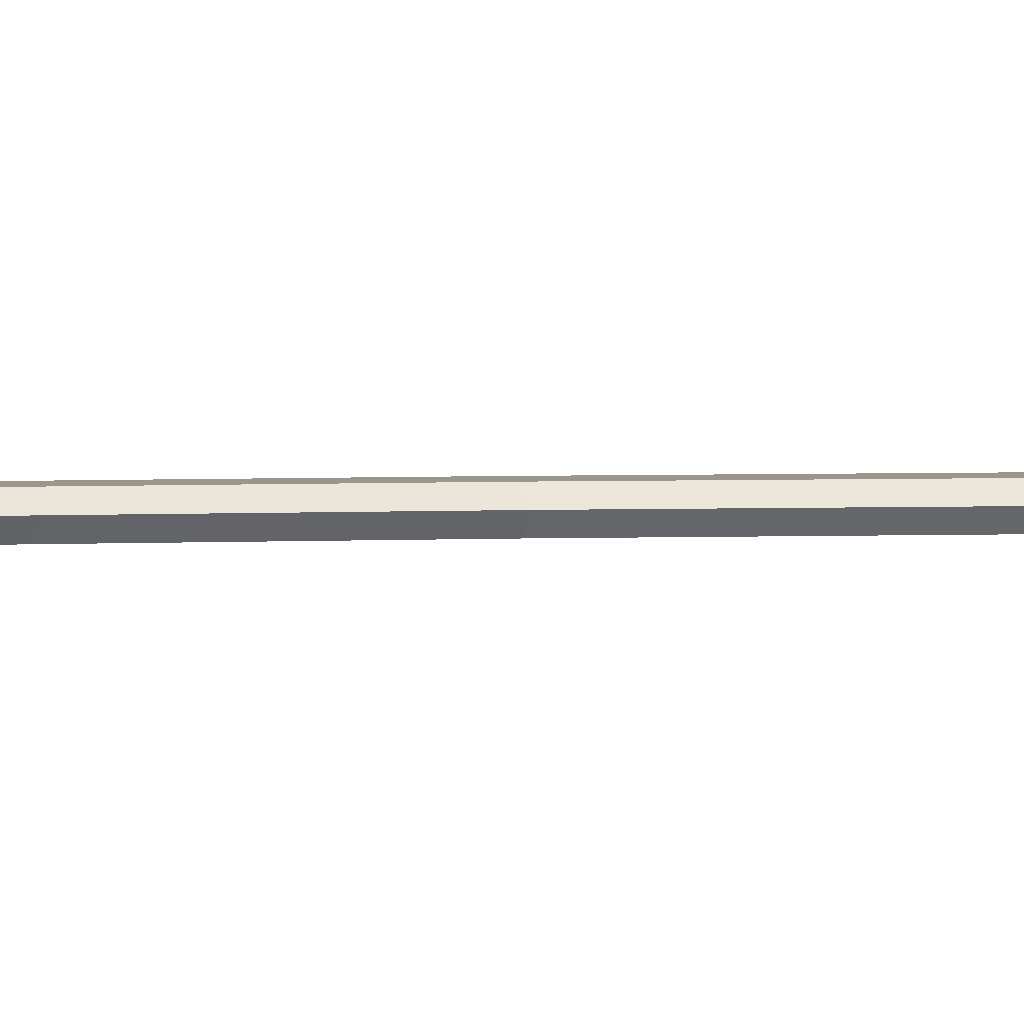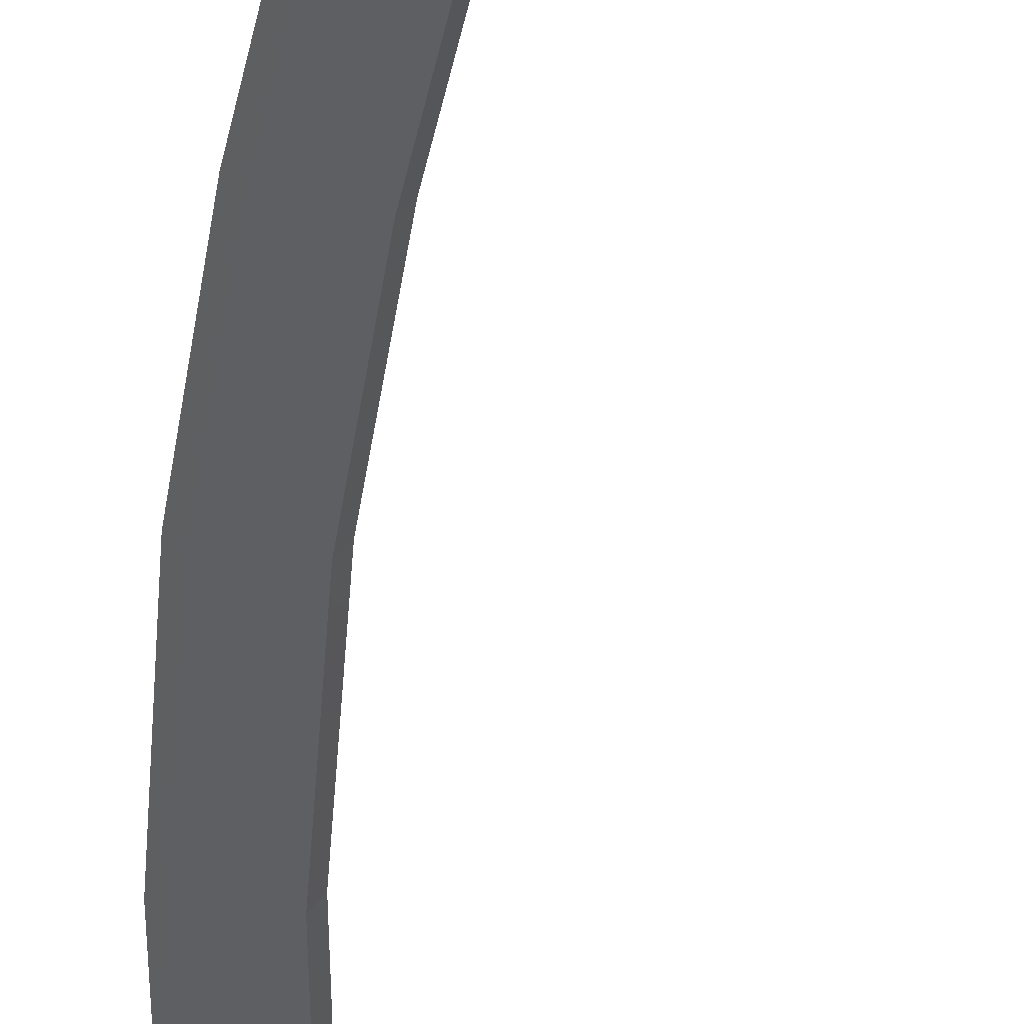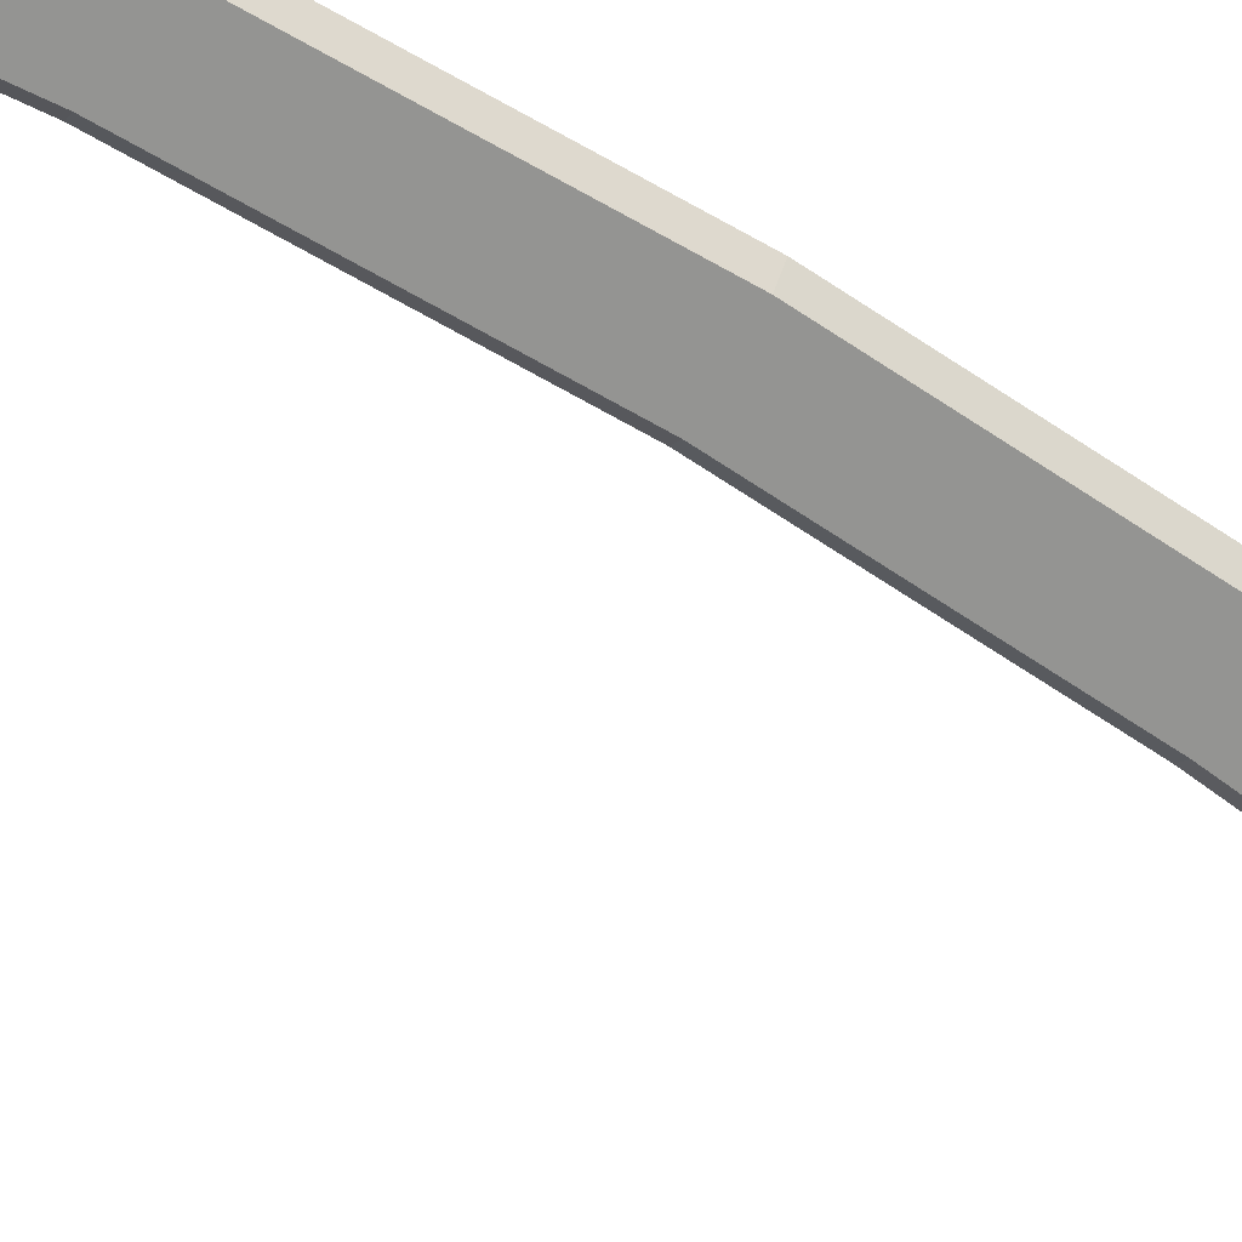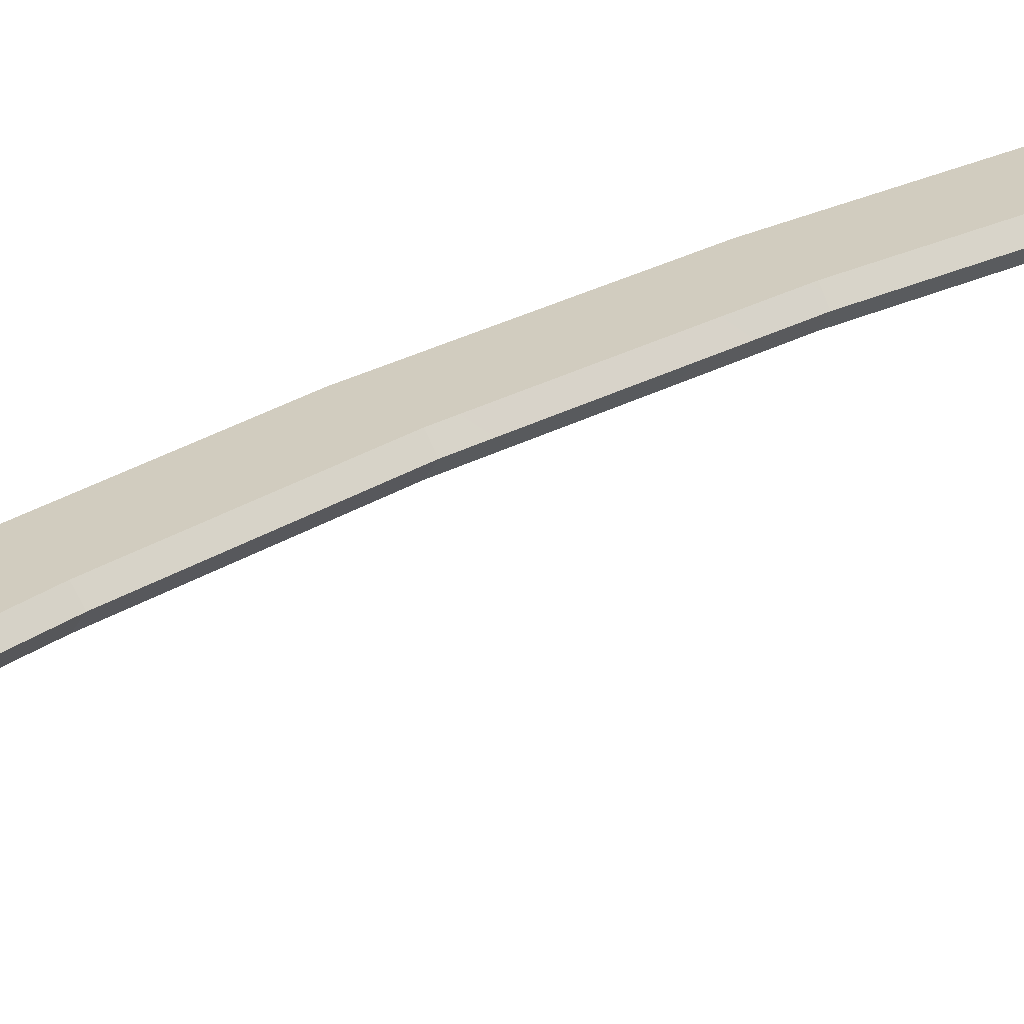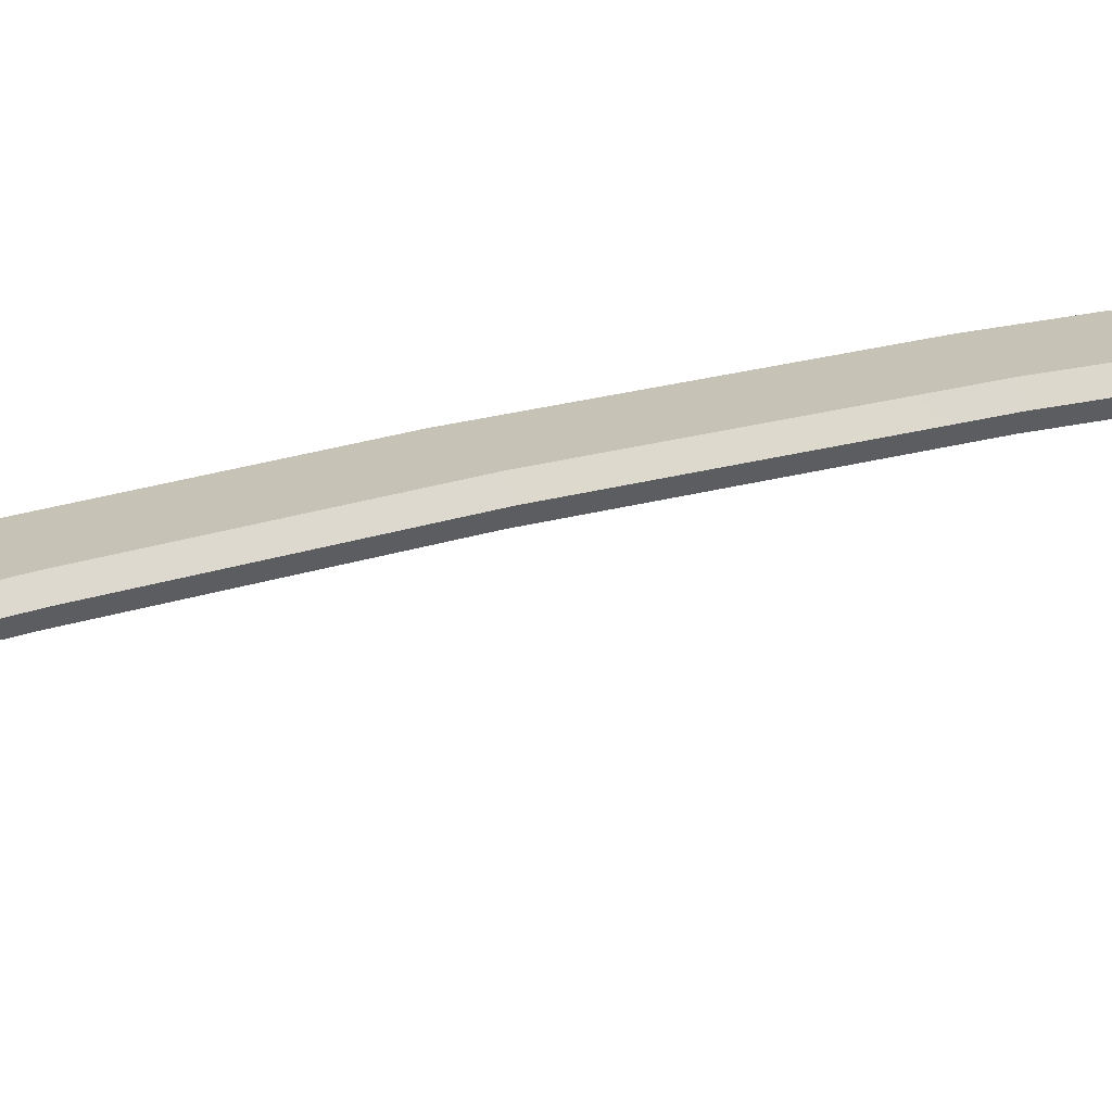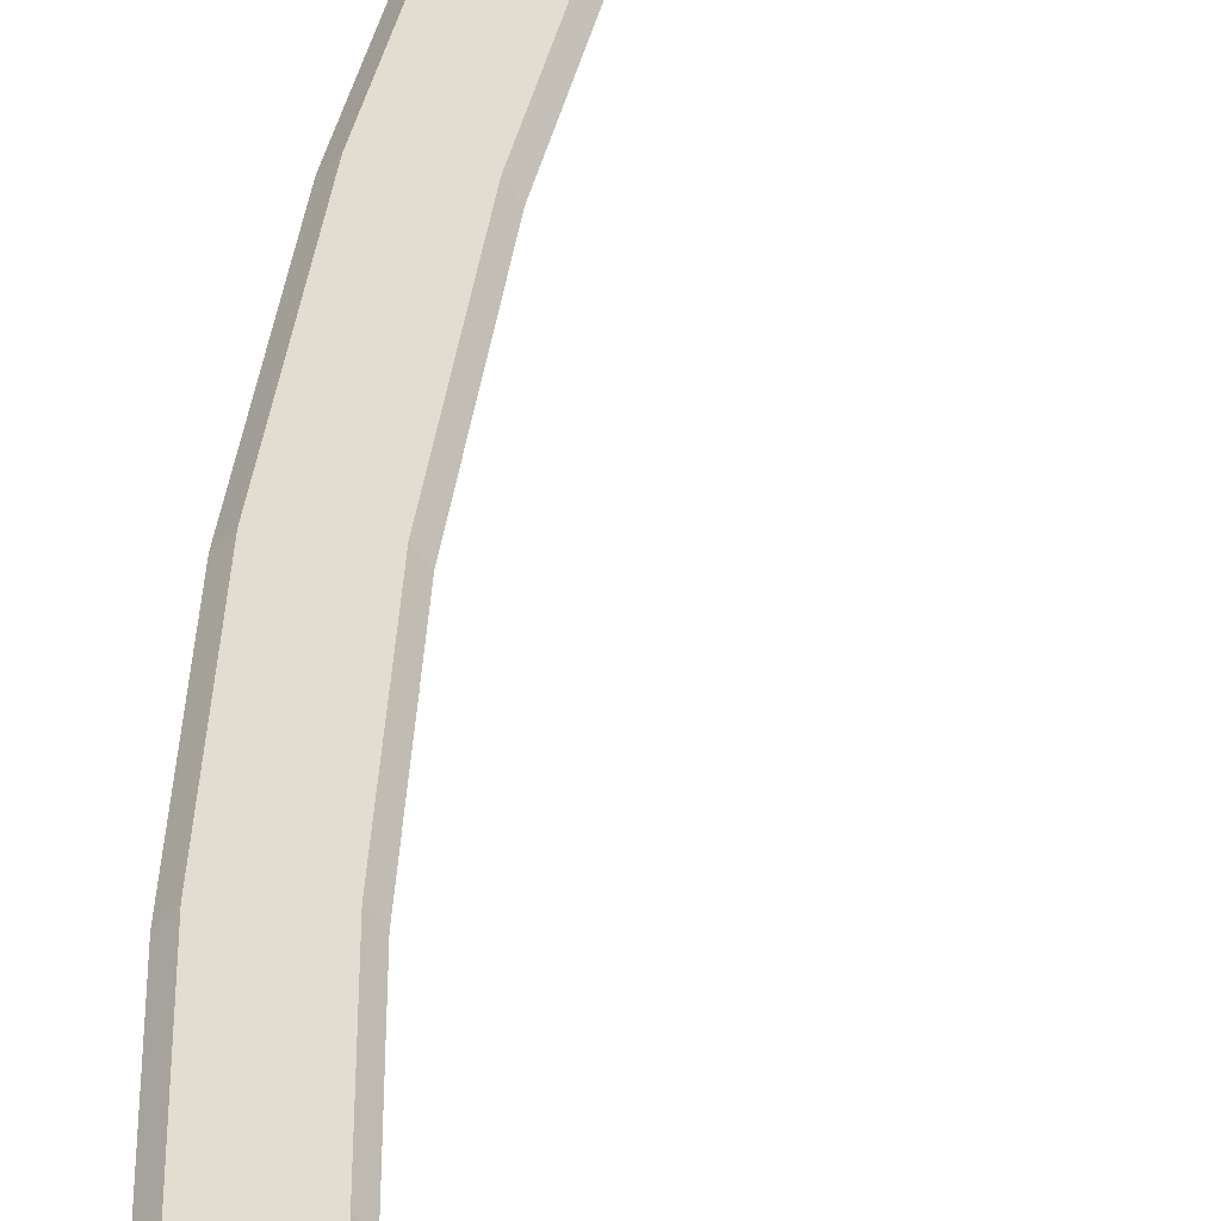
<metadata>
{"format":"obj","ext":"obj","renderer":"f3d","projection":"perspective","resolution":1024,"background":"white","views":[{"elev":2.5,"azim":80.2,"up":"+Y"},{"elev":-41.1,"azim":-3.2,"up":"+Y"},{"elev":-66.9,"azim":-119.7,"up":"+Y"},{"elev":23.9,"azim":46.9,"up":"+Y"},{"elev":19.2,"azim":60.6,"up":"+Y"},{"elev":35.4,"azim":7.8,"up":"+Y"}]}
</metadata>
<code>
o Cube.001_Cube.001
v 0.2026 0 0.2035
v 0.4246 0 0.9281
v 0.4003 -0.08573 0.9356
v 0.1782 -0.08573 0.2109
v 0.4003 0.08573 0.9356
v 0.3825 0.0559 0.9794
v 0.3825 0 0.9794
v -0.05439 0 0.1527
v -0.09147 0 0.01724
v -0.06309 -0.08573 0.008548
v -0.02496 -0.08892 0.1437
v 0.01888 -0.08573 -0.01657
v -0.04583 -0.02778 0.003261
v 0.01874 -0.02778 -0.01652
v 0.09628 -0.08573 0.236
v 0.3183 -0.08573 0.9607
v 0.2363 -0.08573 0.9858
v 0.01431 -0.08573 0.2612
v 0.09628 0.08573 0.236
v 0.3183 0.08573 0.9607
v 0.1782 0.08573 0.2109
v 0.3291 0 0.9958
v 0.2756 0 1.012
v 0.2756 -0.0559 1.012
v 0.3291 -0.0559 0.9958
v 0.208 0 0.9945
v 0.3825 -0.0559 0.9794
v 0.2363 0.08573 0.9858
v 0.2756 0.0559 1.012
v 0.3291 0.0559 0.9958
v 0.1008 0.08573 -0.04168
v 0.1252 -0 -0.04915
v 0.1025 -0 -0.04219
v 0.0833 0.02596 -0.0363
v -0.02496 0.08892 0.1437
v -0.06309 0.08573 0.008548
v 0.01874 0.02596 -0.01652
v 0.01957 0.02596 -0.3644
v -0.04737 0.02596 -0.3555
v -0.04583 0.02596 0.003261
v -0.1143 0.02596 -0.3466
v 0.1008 -0.08573 -0.04168
v 0.0833 -0.02778 -0.0363
v -0.06819 0 0.01011
v 0.01888 0.08573 -0.01657
v 0.1743 0.1011 0.1452
v 0.203 0 0.1364
v 0.01431 0.08573 0.2612
v -0.01407 0 0.2698
v 0.07766 0.1011 0.1749
v 0.07766 -0.1011 0.1749
v -0.01899 -0.1011 0.2045
v 0.1743 -0.1011 0.1452
v -0.05853 0 0.154
v -0.02802 0.09215 0.1446
v 0.1743 0.1011 0.1452
v 0.07766 0.1011 0.1749
v 0.1704 0 0.08386
v 0.1451 0.08892 0.09161
v 0.1482 0.09215 0.09065
v 0.1744 0 0.08263
v -0.05246 0 0.2147
v -0.05246 0 0.2147
v -0.01899 -0.1011 0.2045
v -0.01899 0.1011 0.2045
v 0.06007 0.08892 0.1177
v 0.06007 -0.08892 0.1177
v 0.1451 -0.08892 0.09161
v 0.1482 -0.09215 0.09065
v 0.07766 -0.1011 0.1749
v -0.02802 -0.09215 0.1446
v -0.08856 -0.1518 0.1494
v -0.1388 0 0.1648
v -0.08856 0.1518 0.1494
v -0.1057 0 0.2448
v -0.05747 -0.1456 0.2301
v 0.2449 0 0.04725
v 0.2017 -0.1518 0.06046
v -0.01899 0.1011 0.2045
v -0.05747 0.1456 0.2301
v 0.06008 -0.09215 0.1176
v 0.05657 -0.1774 0.1049
v 0.06008 0.09215 0.1176
v 0.203 0 0.1364
v 0.1743 -0.1011 0.1452
v 0.2624 0 0.132
v 0.221 0.1456 0.1447
v 0.01957 -0.02778 -0.3644
v 0.03948 -0 -0.367
v -0.1375 -0 -0.3435
v -0.1143 -0.02778 -0.3466
v 0.221 -0.1456 0.1447
v 0.08178 -0.1713 0.1874
v 0.05657 0.1867 0.1049
v 0.08178 0.1805 0.1874
v 0.2017 0.1518 0.06046
v -0.1627 0.02596 -0.7109
v -0.1859 -0 -0.7078
v -0.09576 0.02596 -0.7198
v -0.008914 -0 -0.7313
v -0.02881 0.02596 -0.7286
v -0.04737 -0.02778 -0.3555
v -0.04535 -0 -1.198
v -0.06543 0.02596 -1.198
v -0.133 0.02596 -1.198
v -0.02881 -0.02778 -0.7286
v -0.06543 -0.02778 -1.198
v -0.09576 -0.02778 -0.7198
v -0.133 -0.02778 -1.198
v -0.1627 -0.02778 -0.7109
v -0.06887 -0.02778 -1.724
v -0.04895 -0 -1.722
v -0.1359 -0.02778 -1.732
v -0.2005 -0.02778 -1.197
v -0.2239 -0 -1.197
v -0.2261 -0 -1.744
v -0.2029 -0.02778 -1.741
v -0.2005 0.02596 -1.197
v -0.1775 -0 -2.481
v -0.1543 -0.02778 -2.478
v -0.08732 -0.02778 -2.469
v -0.2029 0.02596 -1.741
v -0.1543 0.02596 -2.478
v -0.1359 0.02596 -1.732
v -0.08732 0.02596 -2.469
v -0.06887 0.02596 -1.724
v 0.02112 0.02596 -3.248
v -0.04589 0.02596 -3.161
v -0.02031 0.02596 -2.461
v -0.000388 -0 -2.458
v 0.108 -1e-06 -3.324
v 0.08813 0.02596 -3.327
v -0.02031 -0.02778 -2.461
v 0.08813 -0.02778 -3.327
v 0.01948 -1e-06 -3.249
v 0.02112 -0.02778 -3.248
v -0.06909 -1e-06 -3.164
v -0.04589 -0.02778 -3.161
f 1 2 3
f 2 5 6
f 8 9 10
f 12 10 13
f 16 17 18
f 20 5 21
f 23 24 25
f 26 17 24
f 16 3 27
f 20 28 29
f 26 23 29
f 29 23 22
f 32 33 34
f 36 9 8
f 2 7 27
f 5 2 1
f 34 38 39
f 37 39 41
f 32 42 43
f 9 36 40
f 45 31 34
f 9 44 13
f 21 1 47
f 48 49 26
f 50 19 21
f 51 15 18
f 26 49 18
f 47 1 4
f 35 8 54
f 50 46 56
f 59 60 61
f 52 62 63
f 48 65 62
f 62 52 18
f 31 59 58
f 66 59 31
f 67 11 10
f 58 68 42
f 68 58 61
f 51 52 64
f 71 72 73
f 55 54 73
f 64 63 75
f 69 61 77
f 79 80 75
f 71 81 82
f 35 55 83
f 46 47 84
f 11 71 54
f 47 53 85
f 68 69 81
f 62 65 79
f 11 67 81
f 59 66 83
f 56 84 86
f 69 78 82
f 53 51 70
f 42 68 67
f 36 35 66
f 65 50 57
f 4 15 51
f 48 19 50
f 45 37 40
f 33 43 88
f 13 44 90
f 30 22 7
f 20 30 6
f 16 25 24
f 22 25 27
f 48 28 20
f 4 3 16
f 12 14 43
f 77 86 92
f 82 93 76
f 94 95 87
f 87 86 77
f 80 74 73
f 73 72 76
f 80 95 94
f 92 93 82
f 85 92 86
f 85 70 93
f 79 57 95
f 64 76 93
f 60 96 77
f 55 74 94
f 56 87 95
f 60 83 94
f 41 97 98
f 41 39 99
f 89 100 101
f 39 38 101
f 33 89 38
f 40 41 90
f 43 14 102
f 14 13 91
f 101 100 103
f 99 101 104
f 106 107 103
f 108 109 107
f 91 110 108
f 91 90 98
f 102 108 106
f 89 88 106
f 107 111 112
f 109 113 111
f 115 116 117
f 114 117 113
f 97 99 105
f 98 97 118
f 110 114 109
f 98 115 114
f 116 119 120
f 117 120 121
f 116 122 123
f 122 124 125
f 105 104 126
f 104 103 112
f 118 105 124
f 115 118 122
f 125 127 128
f 130 131 132
f 129 132 127
f 130 133 134
f 113 121 133
f 111 133 130
f 124 126 129
f 126 112 130
f 135 131 134
f 132 131 135
f 128 127 135
f 135 136 138
f 123 128 137
f 121 120 138
f 120 119 137
f 133 121 136
f 4 1 3
f 7 2 6
f 11 8 10
f 14 12 13
f 15 16 18
f 19 20 21
f 22 23 25
f 23 26 24
f 25 16 27
f 30 20 29
f 28 26 29
f 30 29 22
f 31 32 34
f 35 36 8
f 3 2 27
f 21 5 1
f 37 34 39
f 40 37 41
f 33 32 43
f 44 9 40
f 37 45 34
f 10 9 13
f 46 21 47
f 28 48 26
f 46 50 21
f 52 51 18
f 17 26 18
f 53 47 4
f 55 35 54
f 57 50 56
f 58 59 61
f 64 52 63
f 49 48 62
f 49 62 18
f 32 31 58
f 45 66 31
f 12 67 10
f 32 58 42
f 69 68 61
f 70 51 64
f 54 71 73
f 74 55 73
f 76 64 75
f 78 69 77
f 63 79 75
f 72 71 82
f 66 35 83
f 56 46 84
f 8 11 54
f 84 47 85
f 67 68 81
f 63 62 79
f 71 11 81
f 60 59 83
f 87 56 86
f 81 69 82
f 85 53 70
f 12 42 67
f 45 36 66
f 79 65 57
f 53 4 51
f 65 48 50
f 36 45 40
f 89 33 88
f 91 13 90
f 6 30 7
f 5 20 6
f 17 16 24
f 7 22 27
f 19 48 20
f 15 4 16
f 42 12 43
f 78 77 92
f 72 82 76
f 96 94 87
f 96 87 77
f 75 80 73
f 75 73 76
f 74 80 94
f 78 92 82
f 84 85 86
f 92 85 93
f 80 79 95
f 70 64 93
f 61 60 77
f 83 55 94
f 57 56 95
f 96 60 94
f 90 41 98
f 97 41 99
f 38 89 101
f 99 39 101
f 34 33 38
f 44 40 90
f 88 43 102
f 102 14 91
f 104 101 103
f 105 99 104
f 100 106 103
f 106 108 107
f 102 91 108
f 110 91 98
f 88 102 106
f 100 89 106
f 103 107 112
f 107 109 111
f 114 115 117
f 109 114 113
f 118 97 105
f 115 98 118
f 108 110 109
f 110 98 114
f 117 116 120
f 113 117 121
f 119 116 123
f 123 122 125
f 124 105 126
f 126 104 112
f 122 118 124
f 116 115 122
f 123 125 128
f 129 130 132
f 125 129 127
f 131 130 134
f 111 113 133
f 112 111 130
f 125 124 129
f 129 126 130
f 136 135 134
f 127 132 135
f 137 128 135
f 137 135 138
f 119 123 137
f 136 121 138
f 138 120 137
f 134 133 136

</code>
